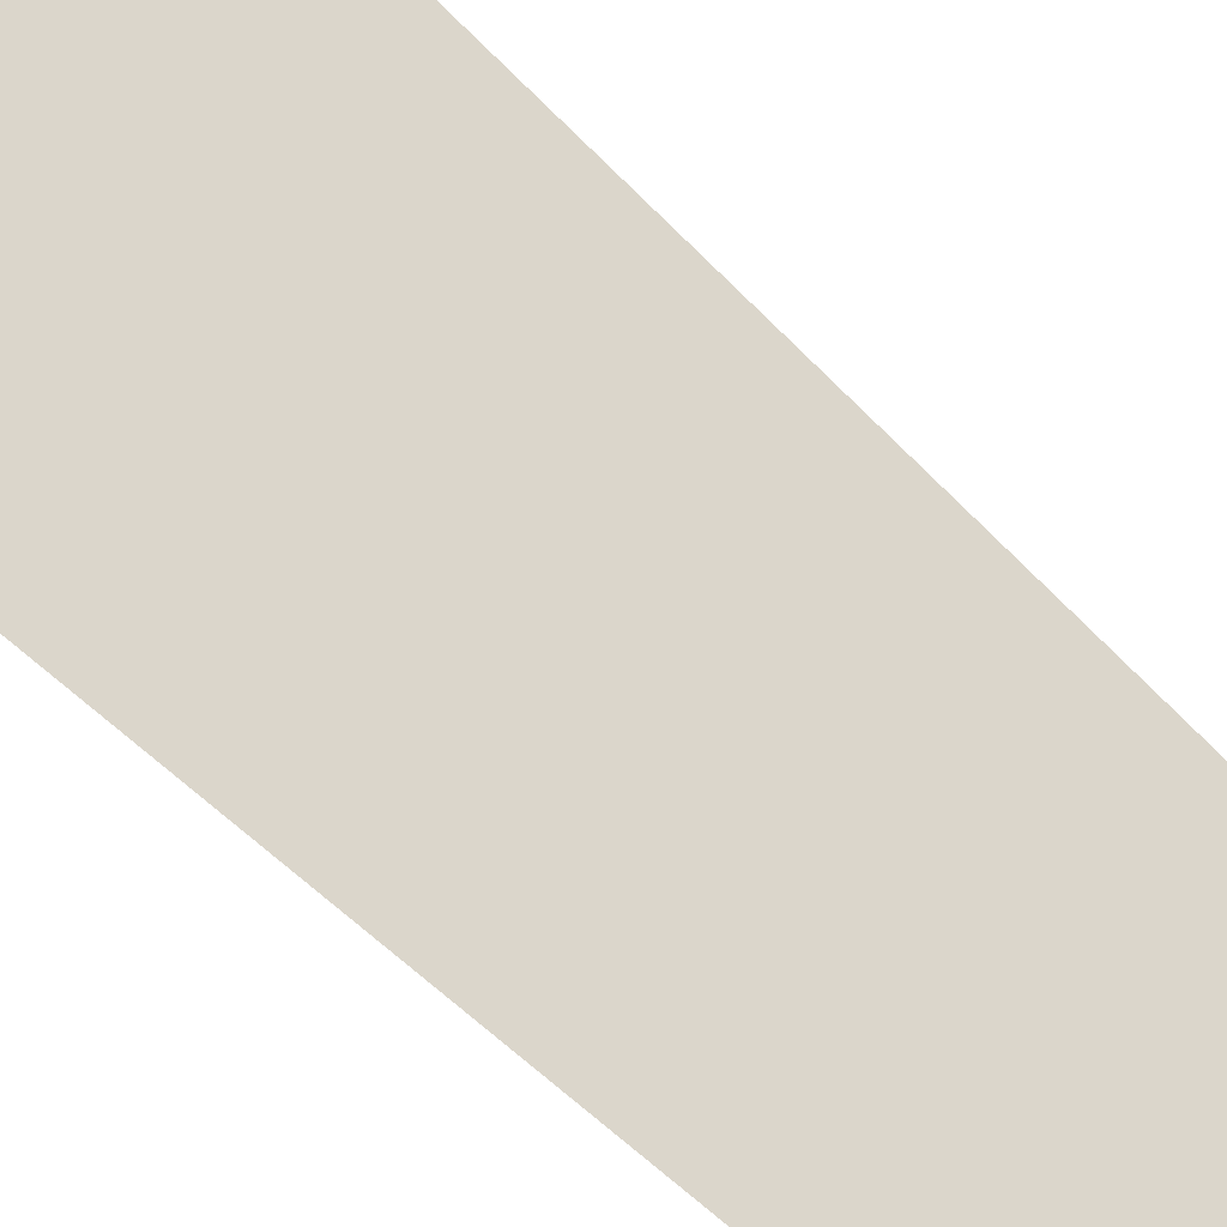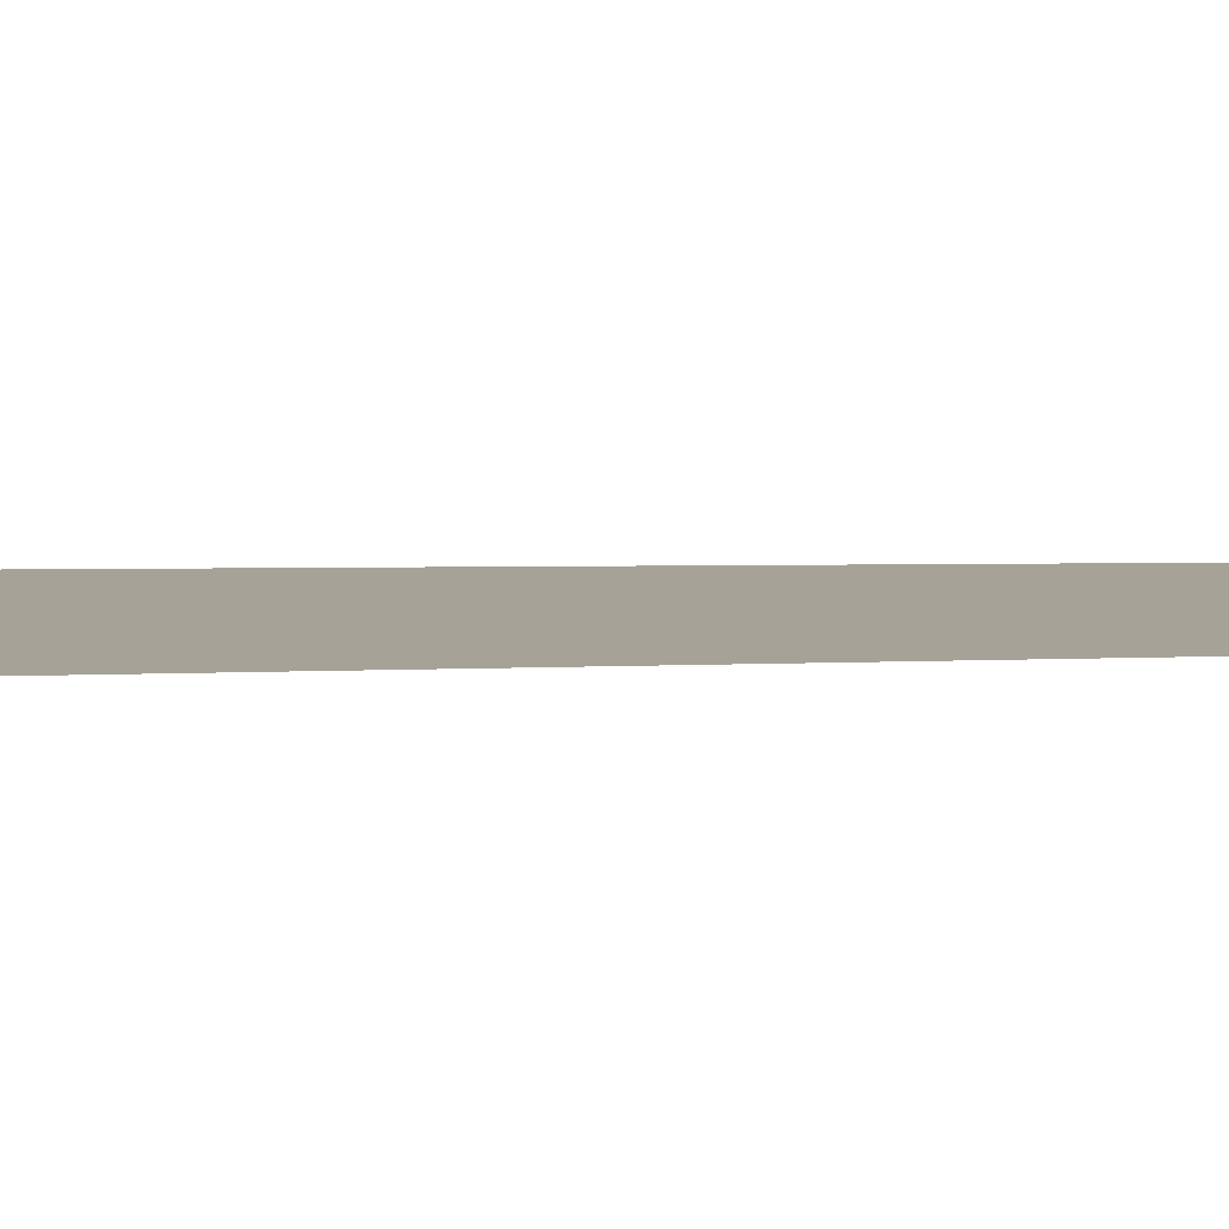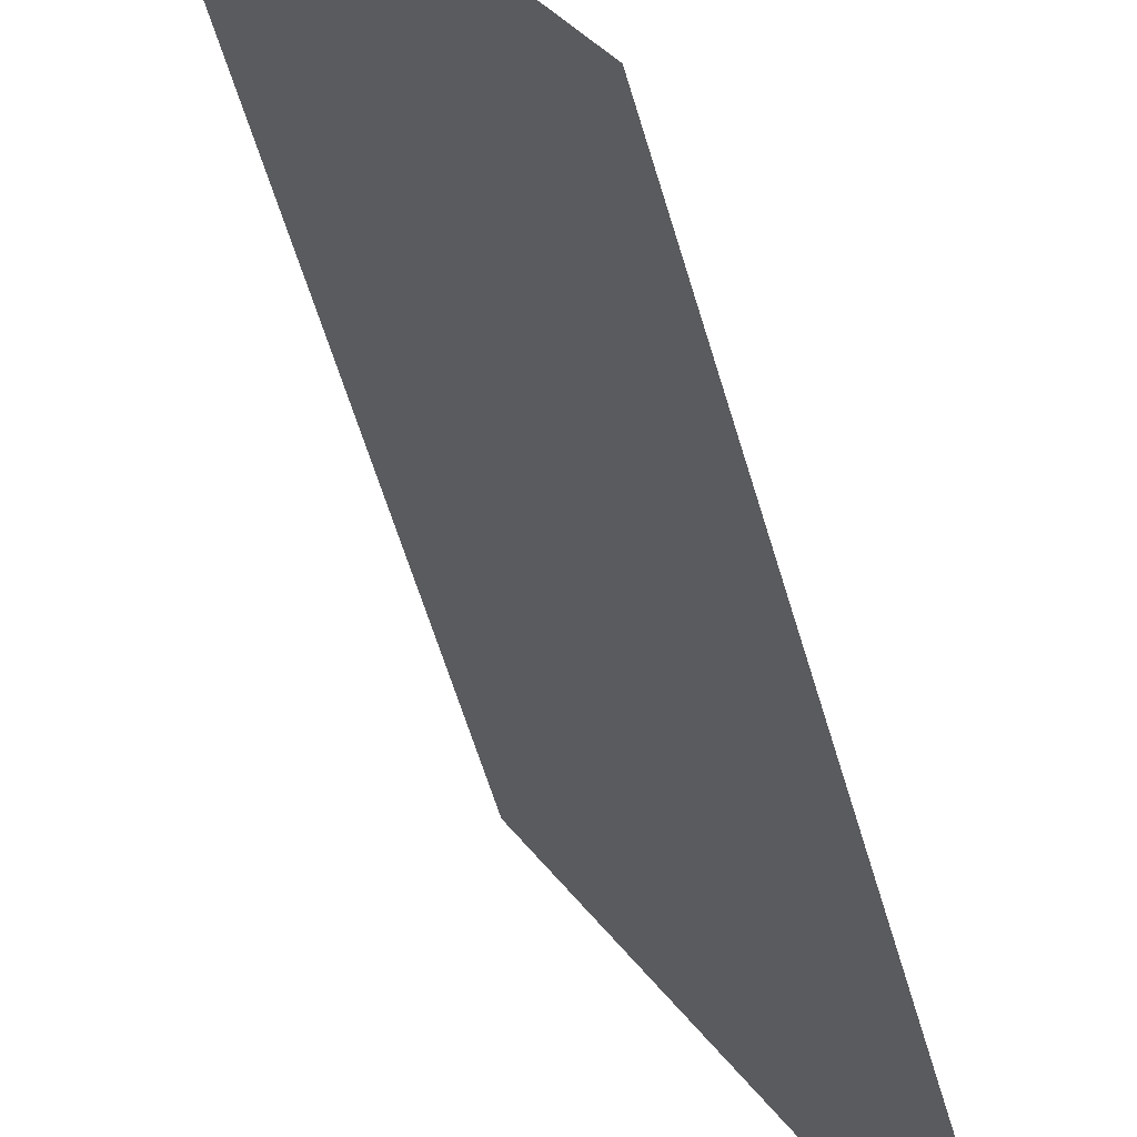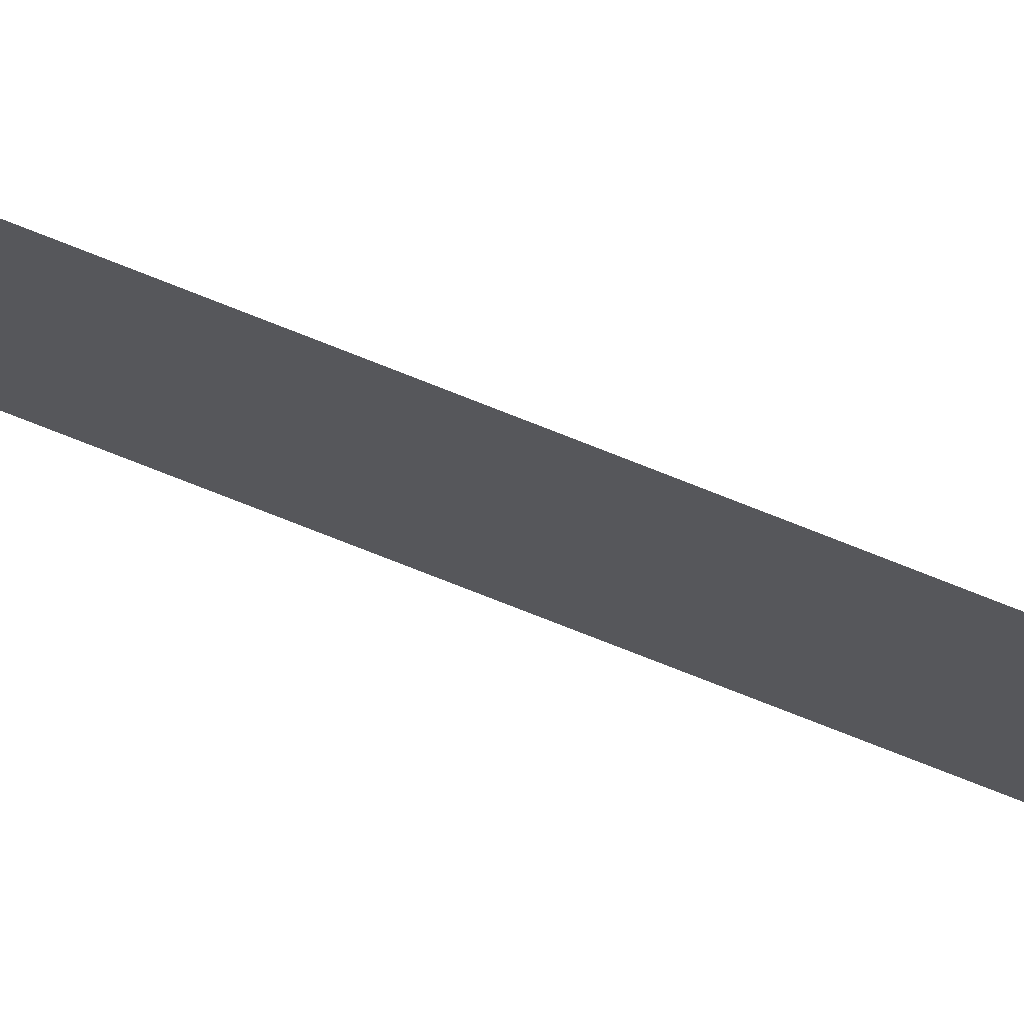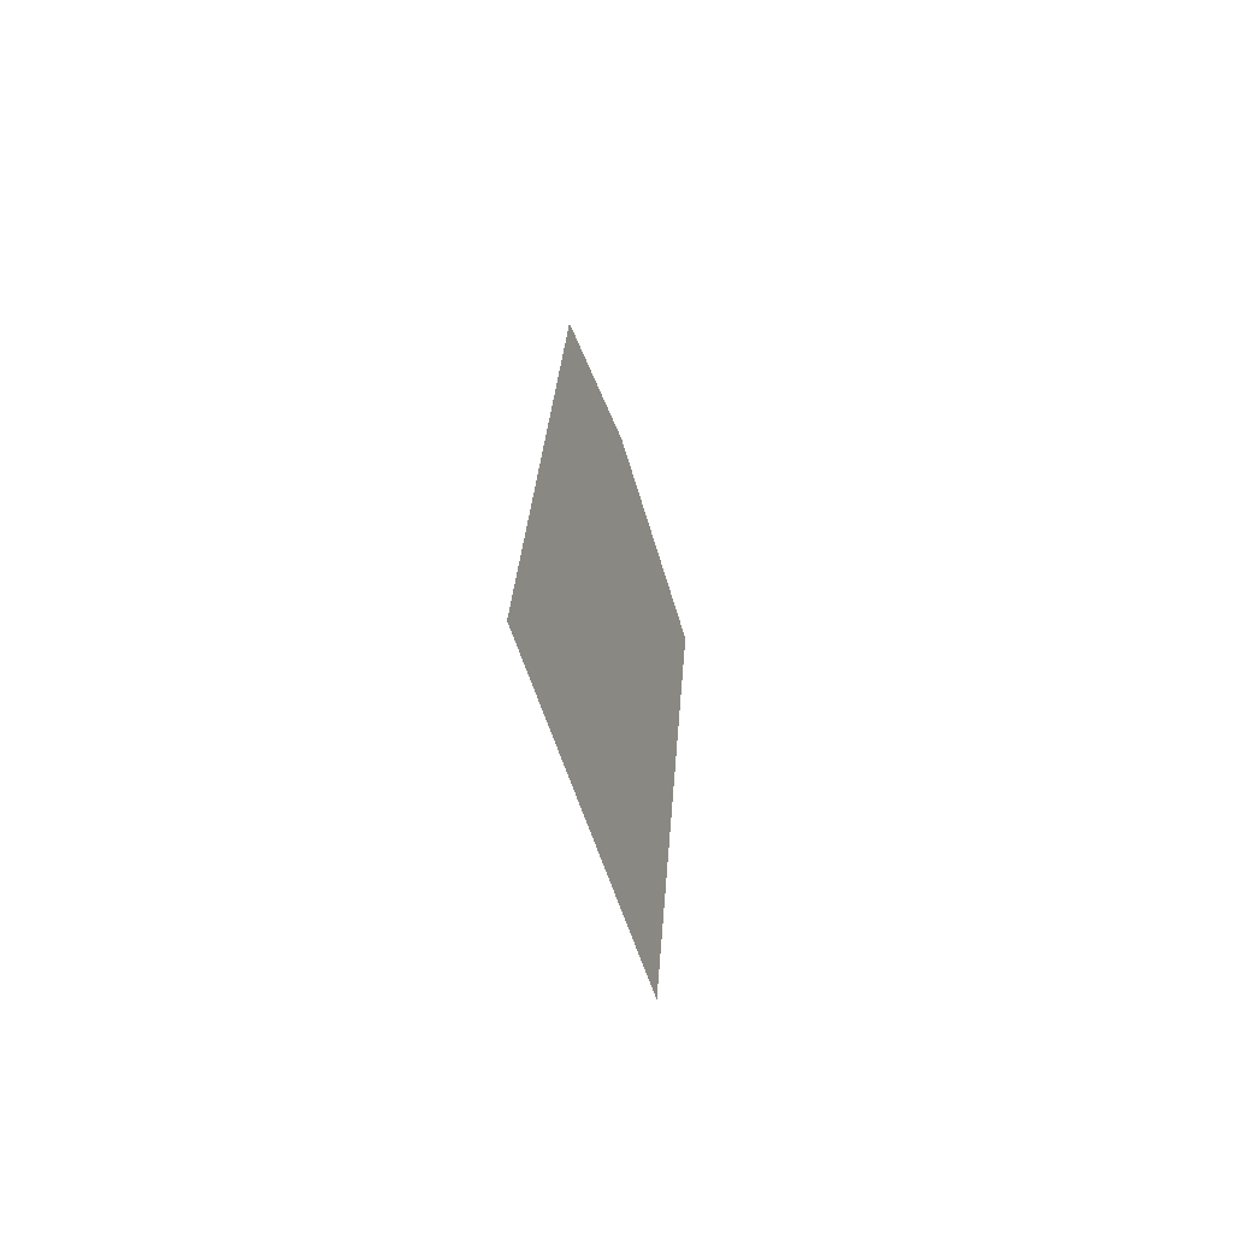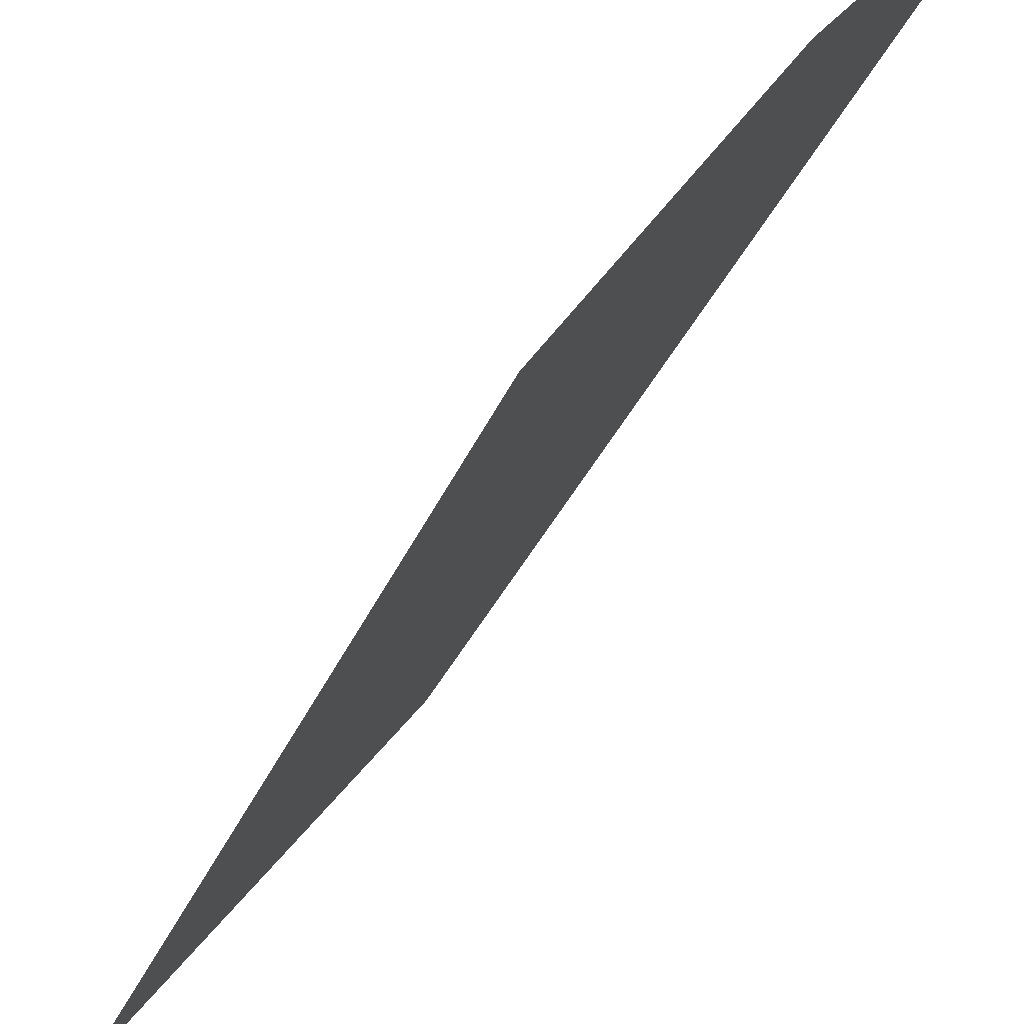
<metadata>
{"format":"obj","ext":"obj","renderer":"f3d","projection":"perspective","resolution":1024,"background":"white","views":[{"elev":-68.0,"azim":-127.7,"up":"+Z"},{"elev":57.6,"azim":-89.6,"up":"+Z"},{"elev":-41.9,"azim":16.1,"up":"+Z"},{"elev":31.0,"azim":-56.1,"up":"+Z"},{"elev":-63.3,"azim":160.8,"up":"+Y"},{"elev":-22.5,"azim":166.8,"up":"+Z"}]}
</metadata>
<code>
v -962.6 2369 1181
v -412.9 -2997 520.7
v 560 2668 -701.2
v 871.8 -2743 -1068
v -105.1 3018 119.2
f 2 4 1
f 1 4 5
f 4 3 5

</code>
